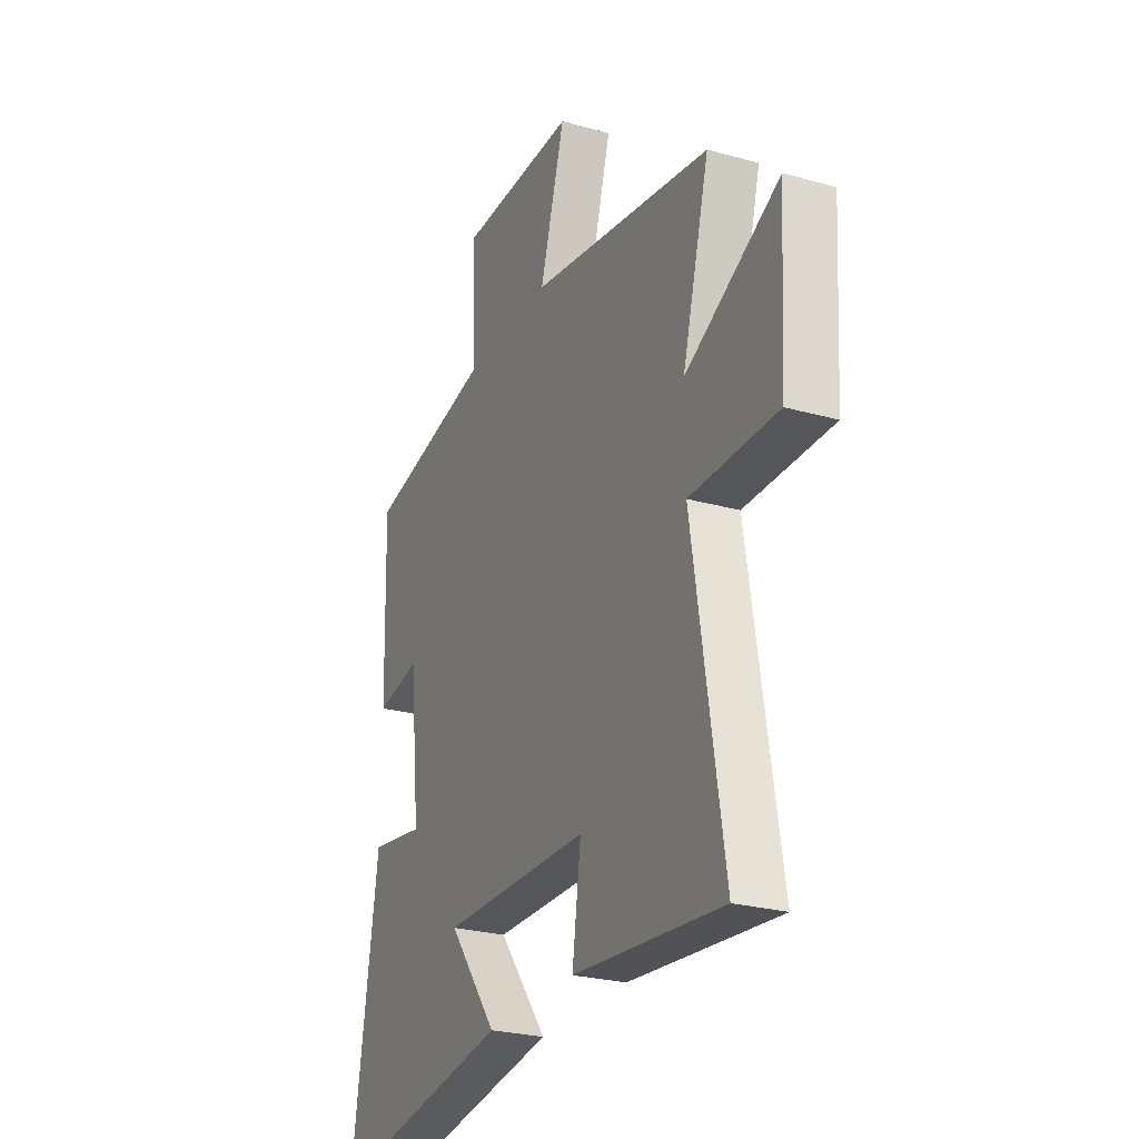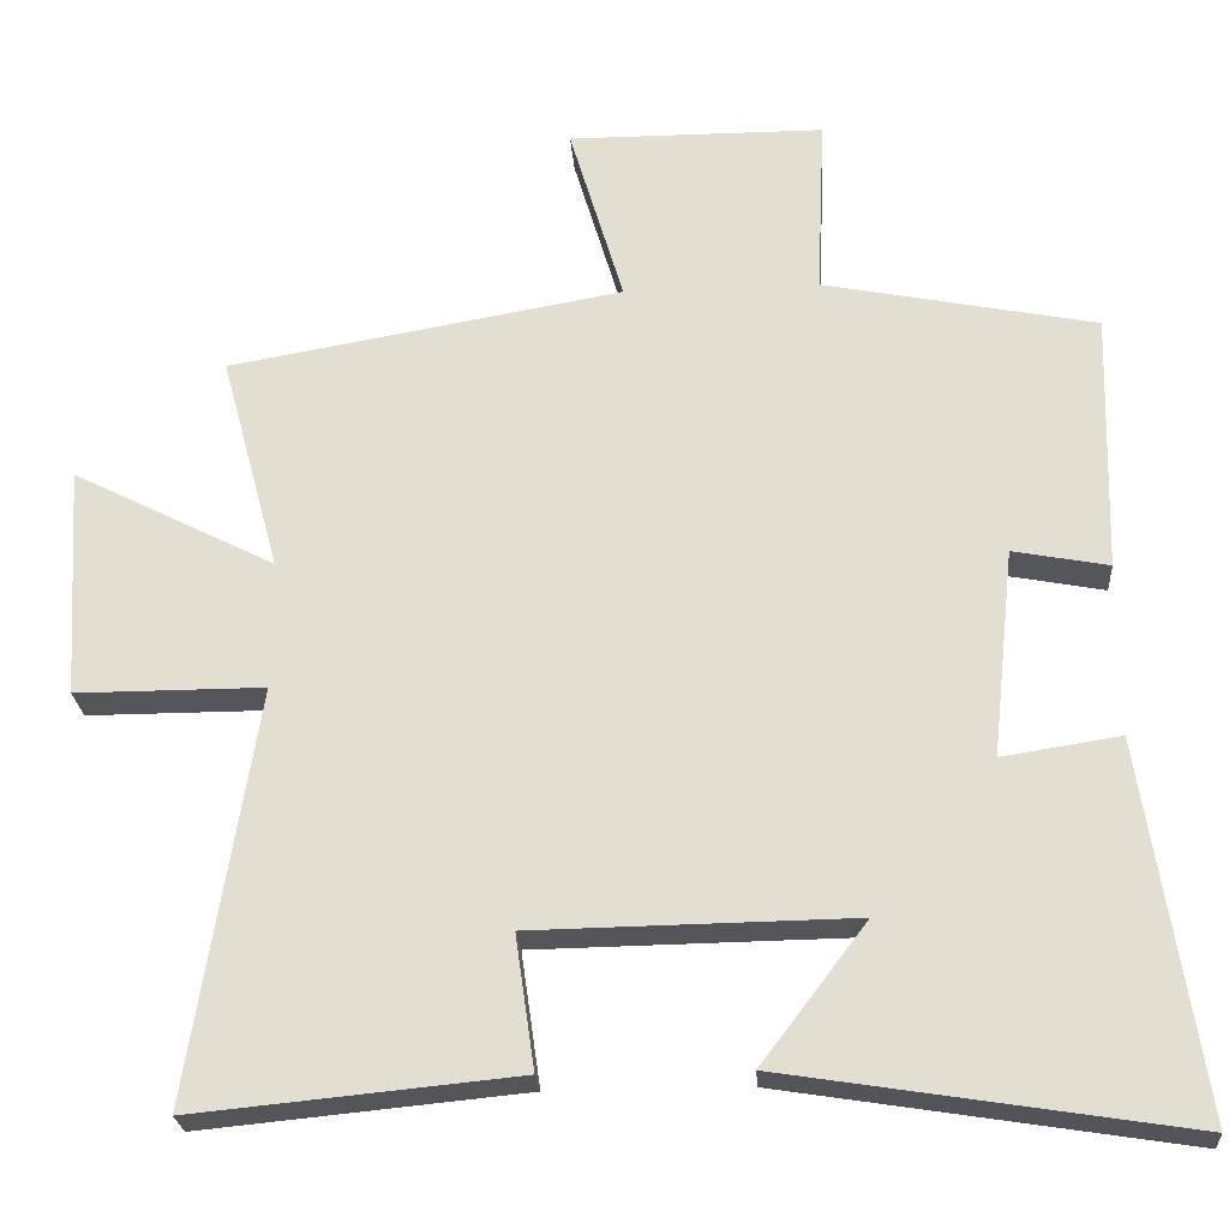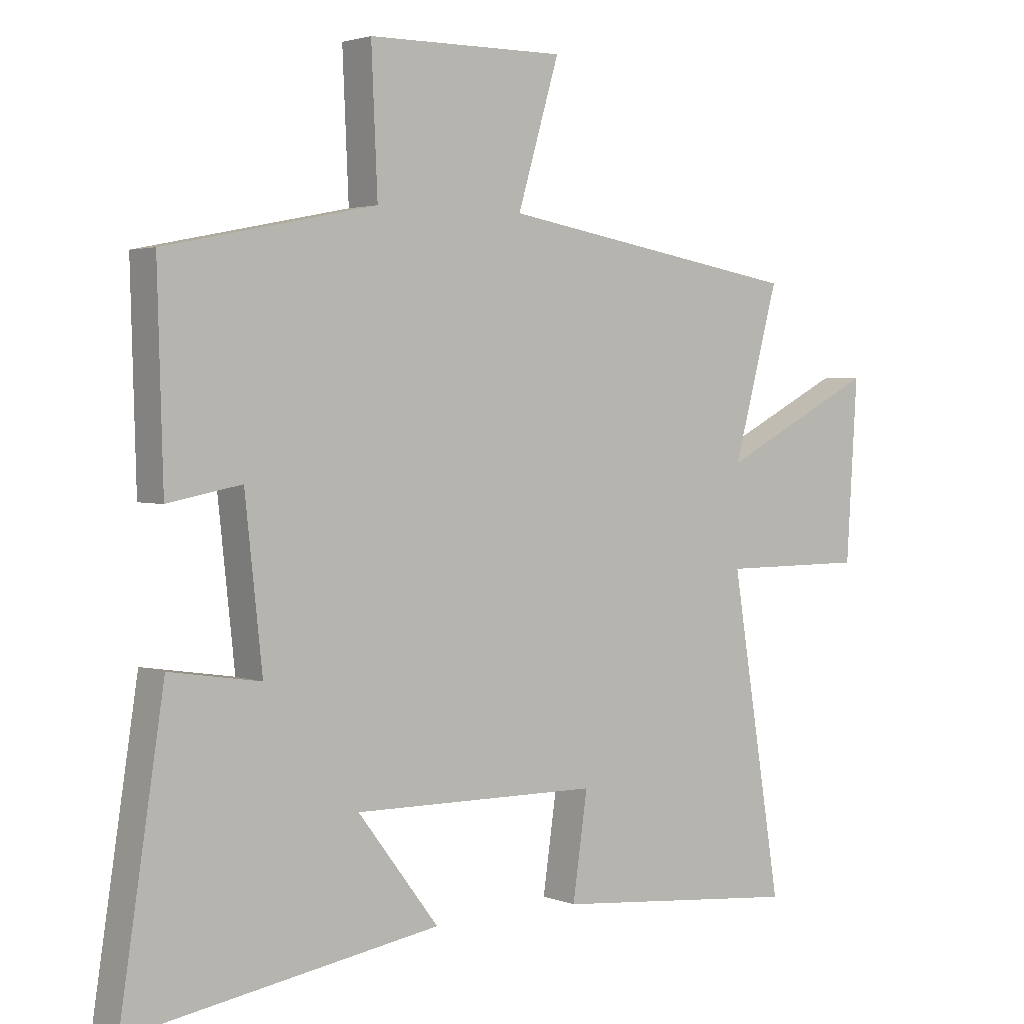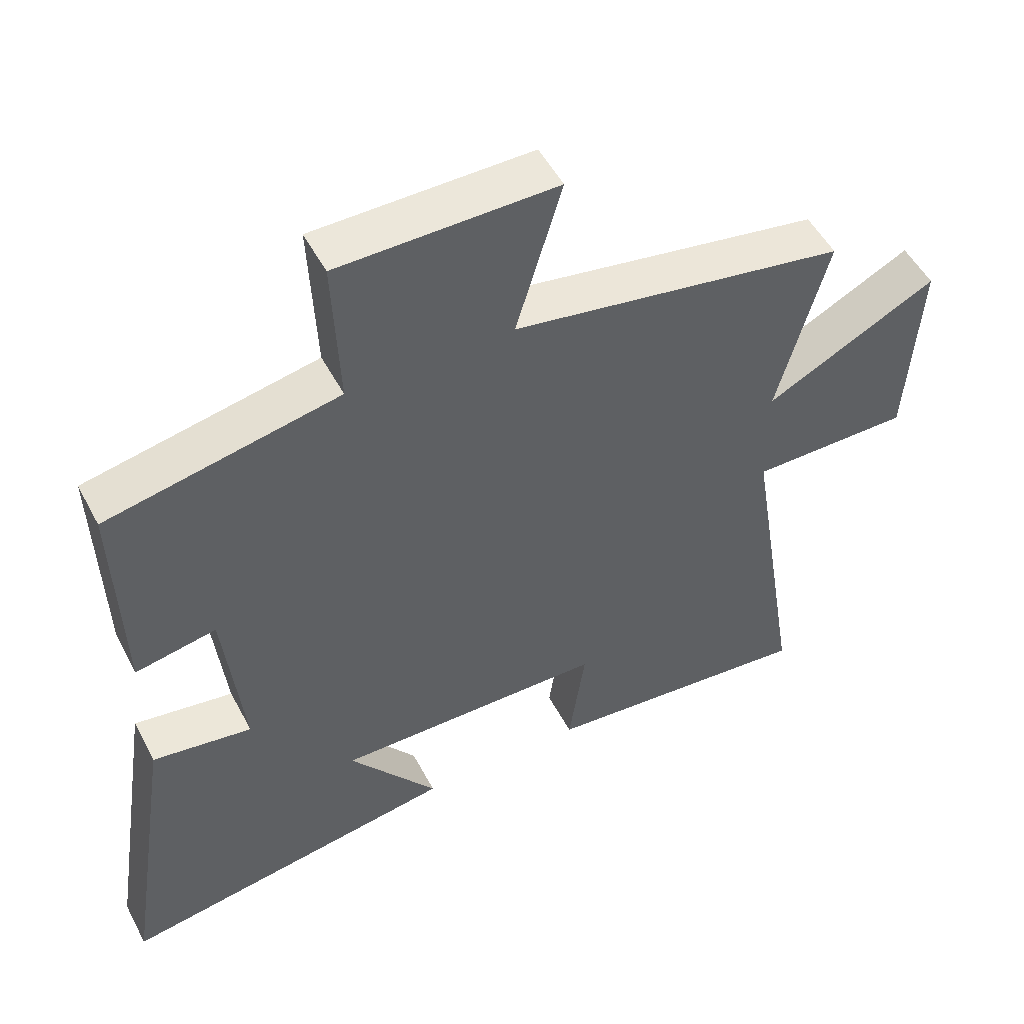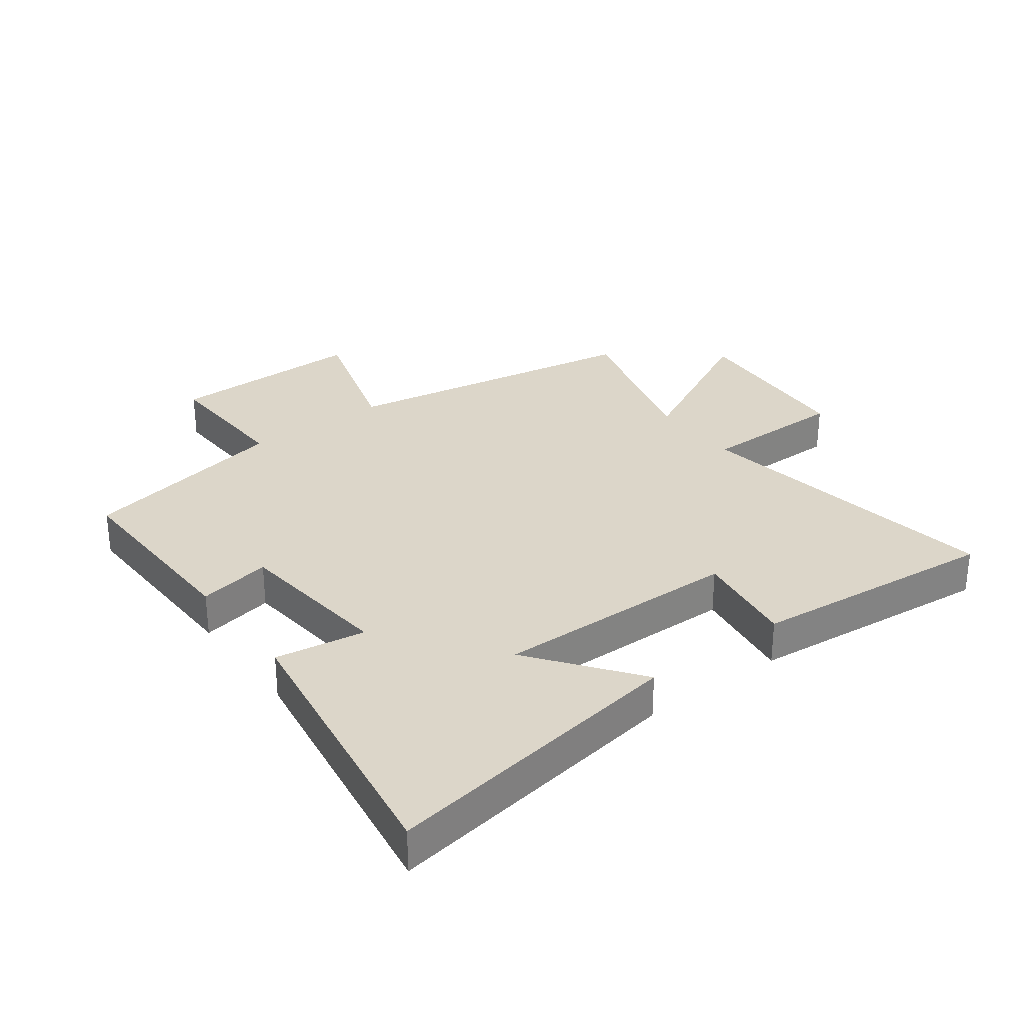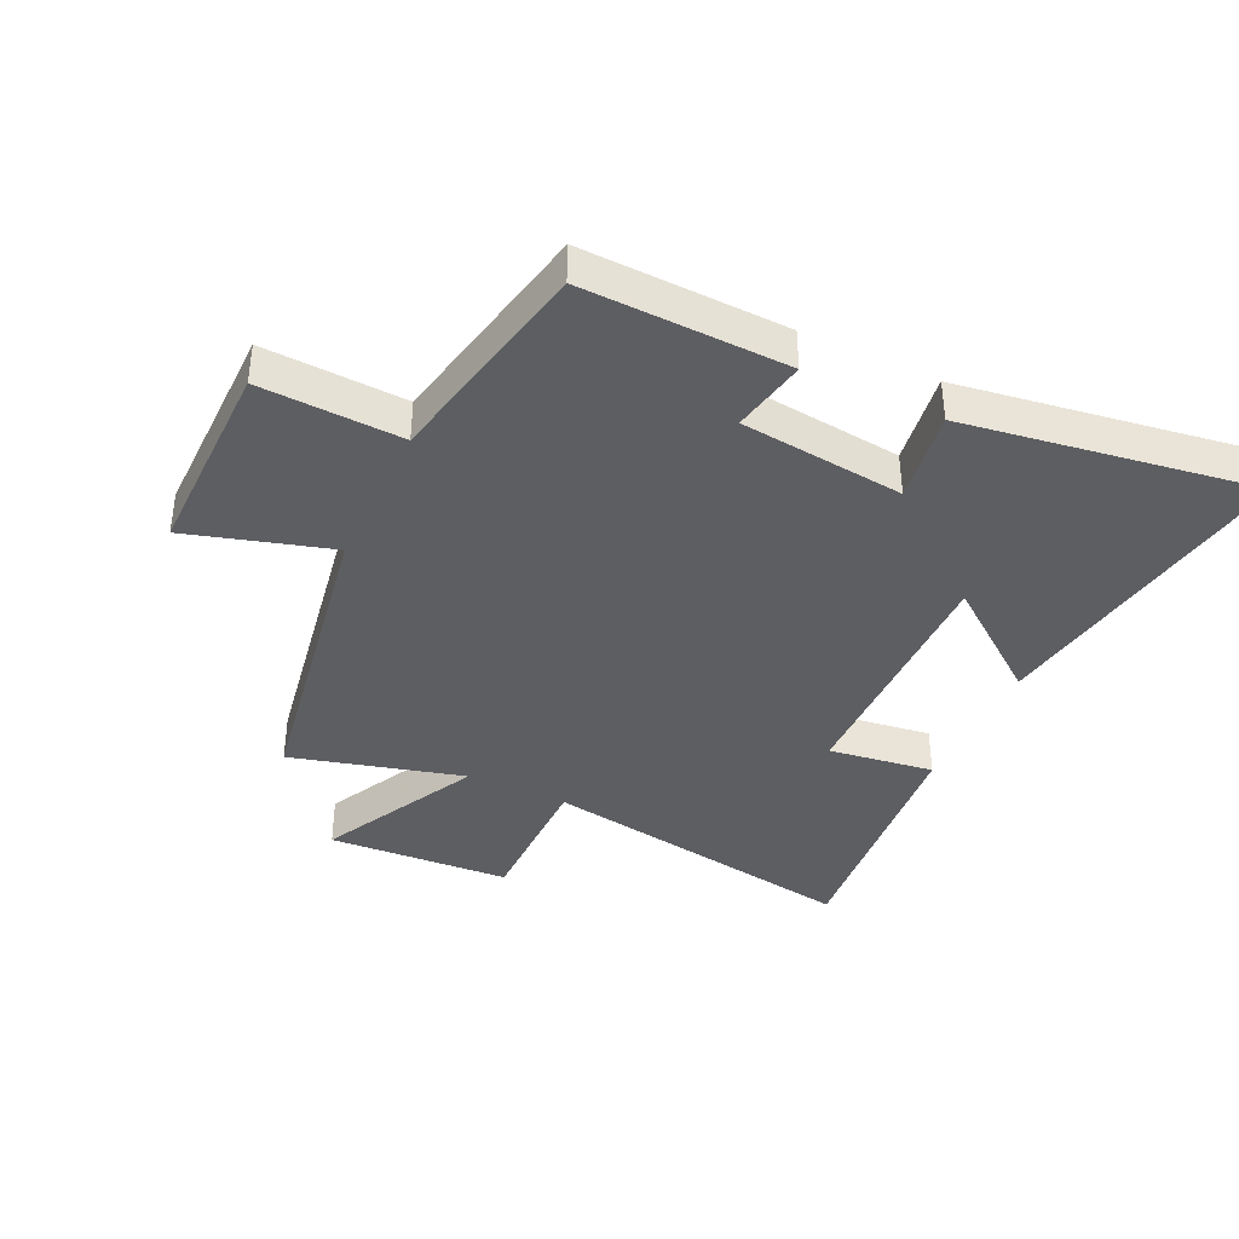
<metadata>
{"format":"obj","ext":"obj","renderer":"f3d","projection":"perspective","resolution":1024,"background":"white","views":[{"elev":-25.9,"azim":-114.1,"up":"+Z"},{"elev":-24.4,"azim":4.1,"up":"+Z"},{"elev":2.7,"azim":142.3,"up":"+Z"},{"elev":51.3,"azim":152.8,"up":"+Z"},{"elev":30.2,"azim":143.4,"up":"+Y"},{"elev":-39.1,"azim":64.6,"up":"+Y"}]}
</metadata>
<code>
v -0.574 0.07 0.414
v -0.078 0.07 0.5
v -0.146 0.07 0.729
v 0.176 0.07 0.727
v 0.166 0.07 0.5
v 0.509 0.07 0.431
v 0.5 0.07 0.103
v 0.38 0.07 0.126
v 0.352 0.07 -0.136
v 0.5 0.07 -0.113
v 0.572 0.07 -0.58
v 0.068 0.07 -0.5
v 0.2 0.07 -0.326
v -0.202 0.07 -0.332
v -0.178 0.07 -0.5
v -0.583 0.07 -0.539
v -0.5 0.07 -0.023
v -0.737 0.07 -0.023
v -0.755 0.07 0.269
v -0.5 0.07 0.139
v -0.574 0 0.414
v -0.078 0 0.5
v -0.146 0 0.729
v 0.176 0 0.727
v 0.166 0 0.5
v 0.509 0 0.431
v 0.5 0 0.103
v 0.38 0 0.126
v 0.352 0 -0.136
v 0.5 0 -0.113
v 0.572 0 -0.58
v 0.068 0 -0.5
v 0.2 0 -0.326
v -0.202 0 -0.332
v -0.178 0 -0.5
v -0.583 0 -0.539
v -0.5 0 -0.023
v -0.737 0 -0.023
v -0.755 0 0.269
v -0.5 0 0.139
f 17 18 19 20
f 14 15 16 17
f 13 14 17 20
f 11 12 13
f 10 11 13
f 9 10 13
f 20 1 2
f 13 20 2
f 9 13 2
f 8 9 2
f 7 8 2
f 6 7 2
f 5 6 2
f 2 3 4 5
f 40 39 38 37
f 37 36 35 34
f 40 37 34 33
f 33 32 31
f 33 31 30
f 33 30 29
f 22 21 40
f 22 40 33
f 22 33 29
f 22 29 28
f 22 28 27
f 22 27 26
f 22 26 25
f 25 24 23 22
f 1 21 22 2
f 2 22 23 3
f 3 23 24 4
f 4 24 25 5
f 5 25 26 6
f 6 26 27 7
f 7 27 28 8
f 8 28 29 9
f 9 29 30 10
f 10 30 31 11
f 11 31 32 12
f 12 32 33 13
f 13 33 34 14
f 14 34 35 15
f 15 35 36 16
f 16 36 37 17
f 17 37 38 18
f 18 38 39 19
f 19 39 40 20
f 20 40 21 1

</code>
